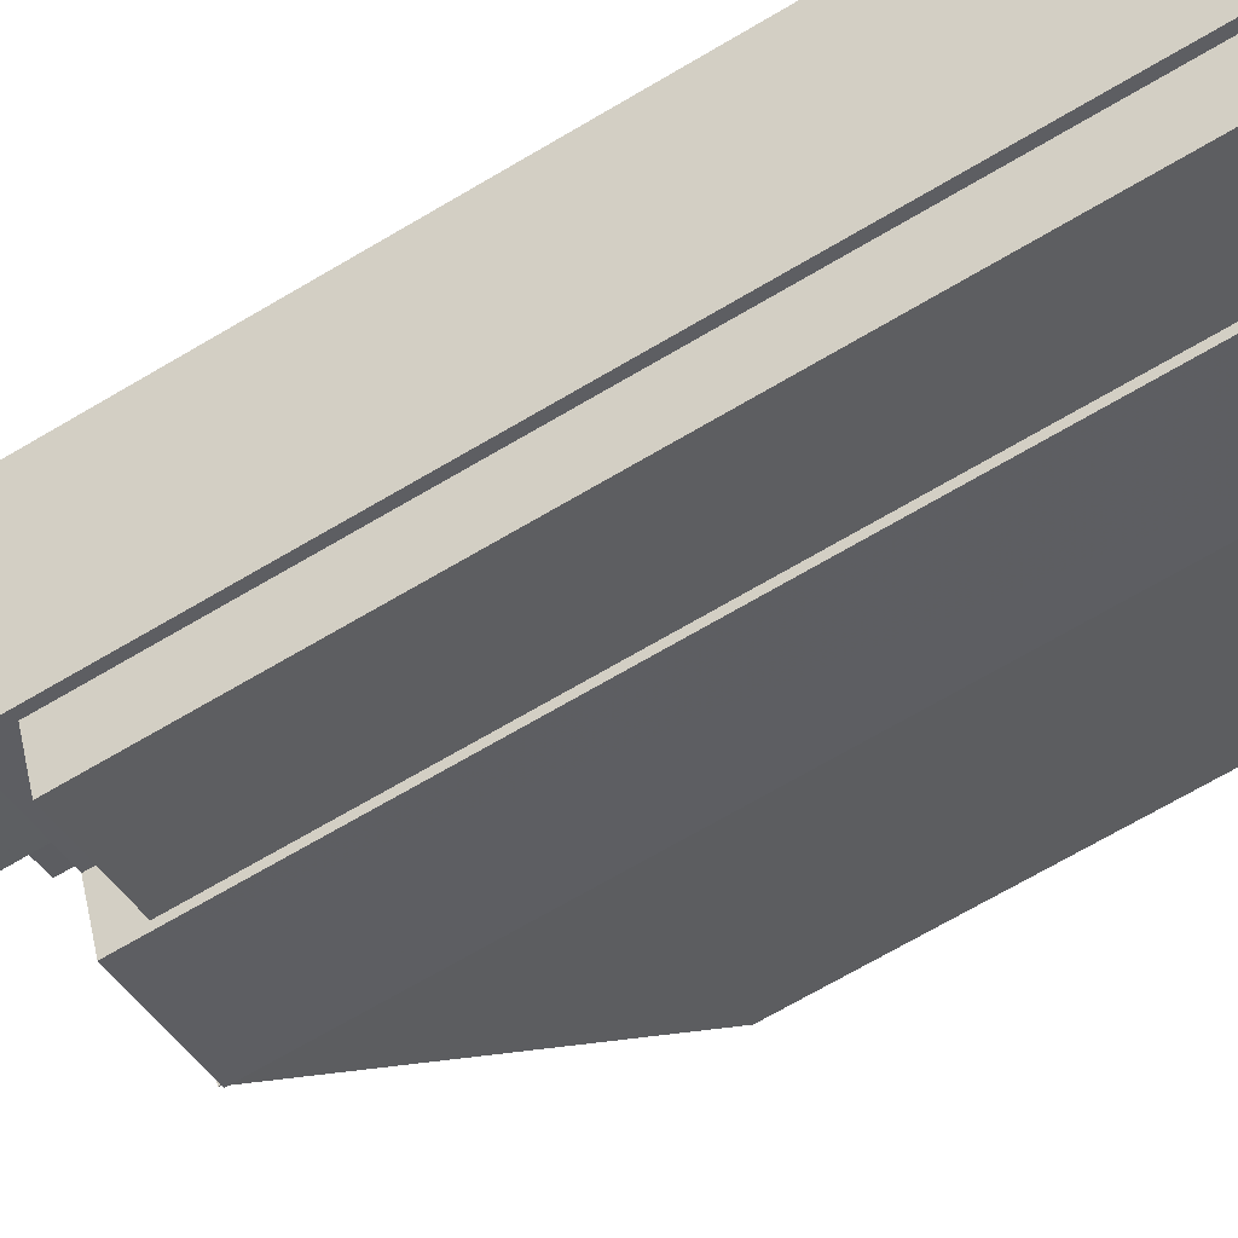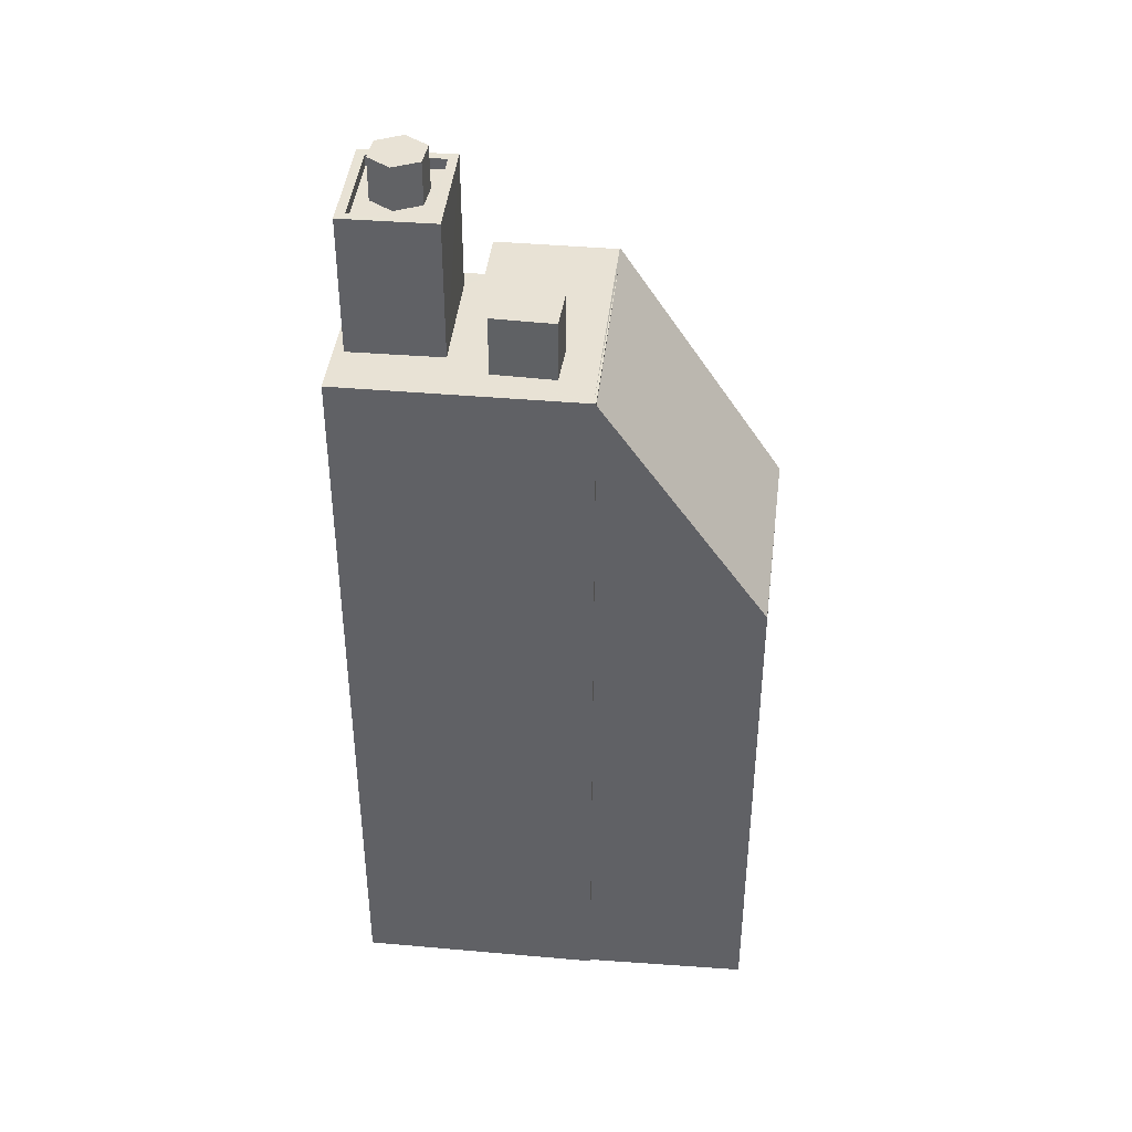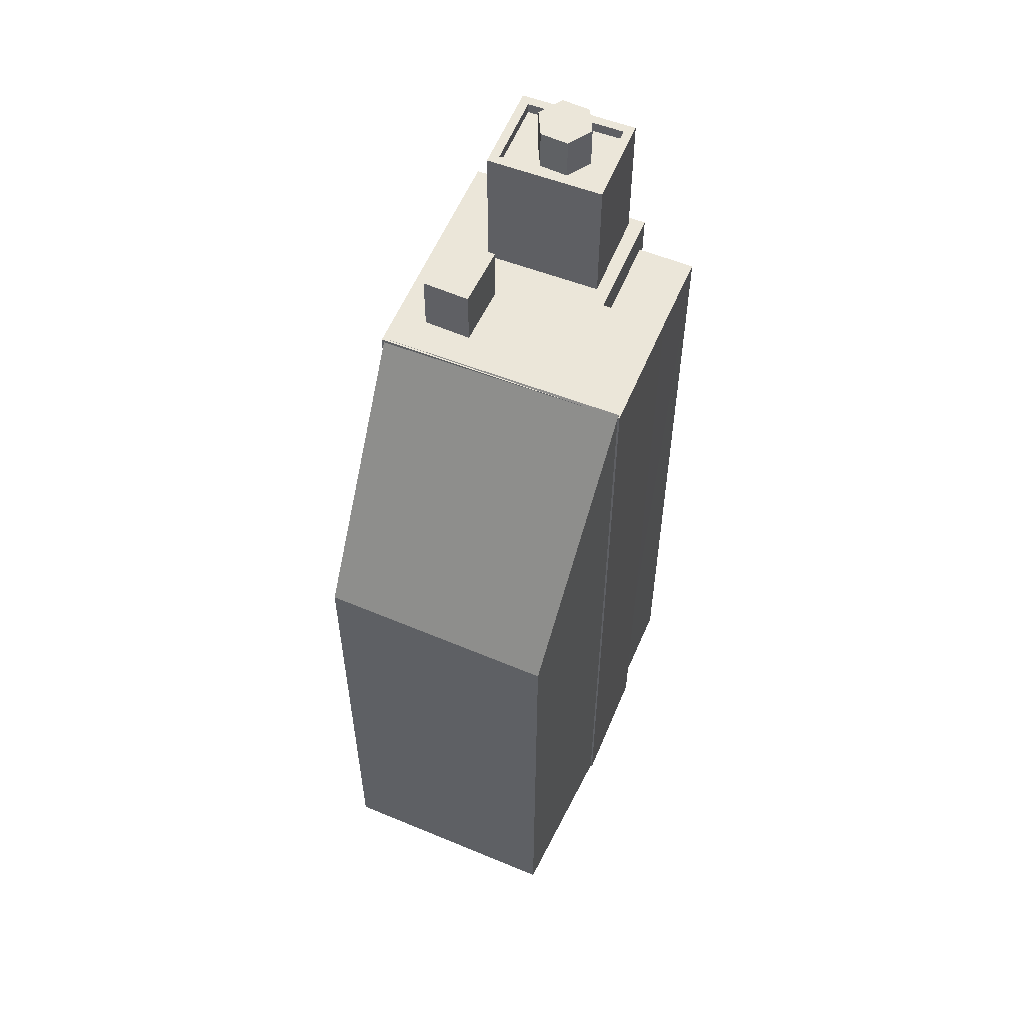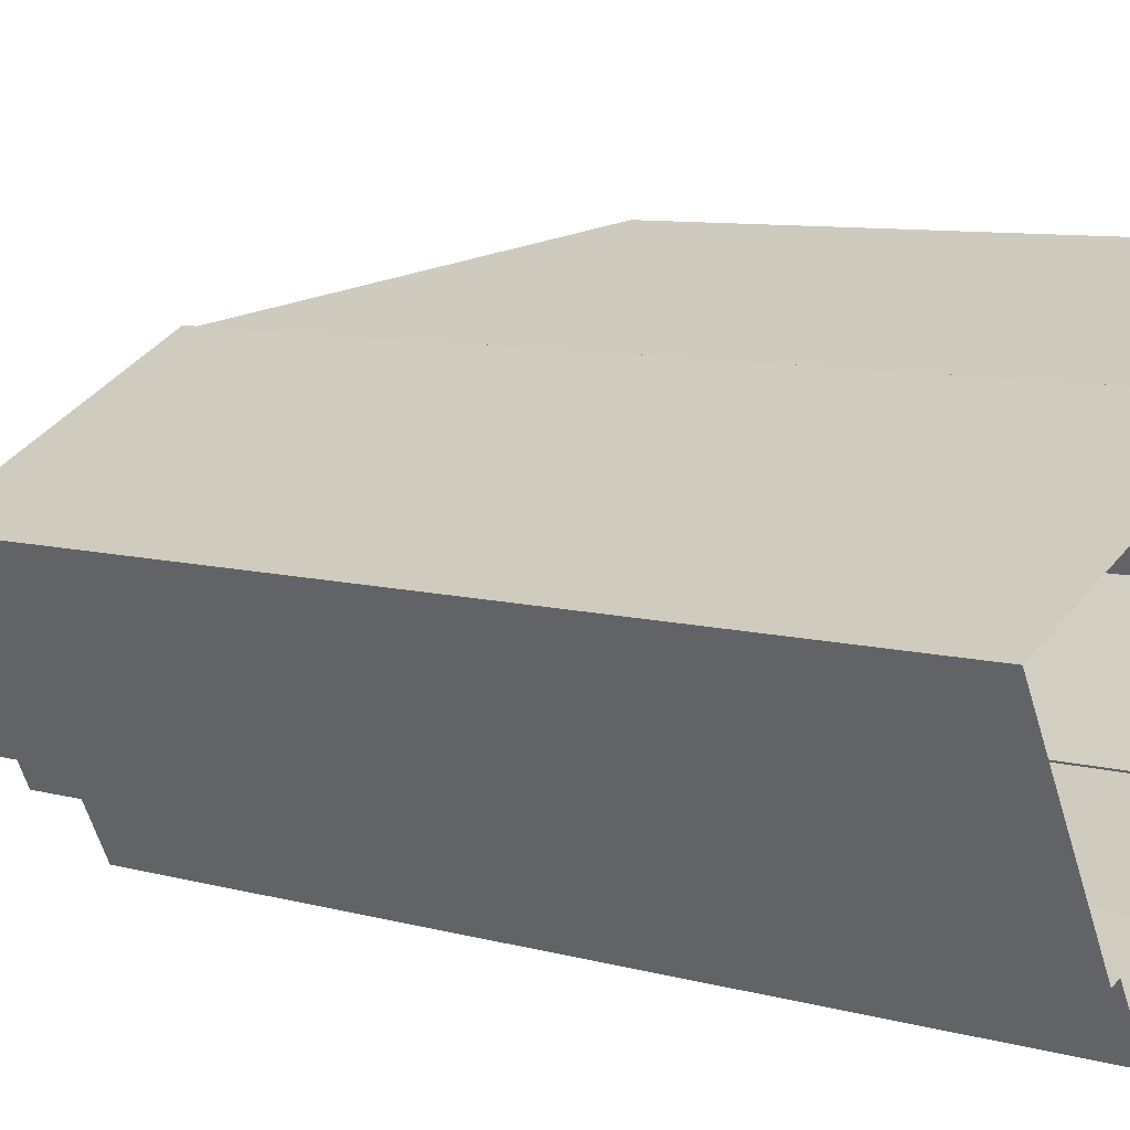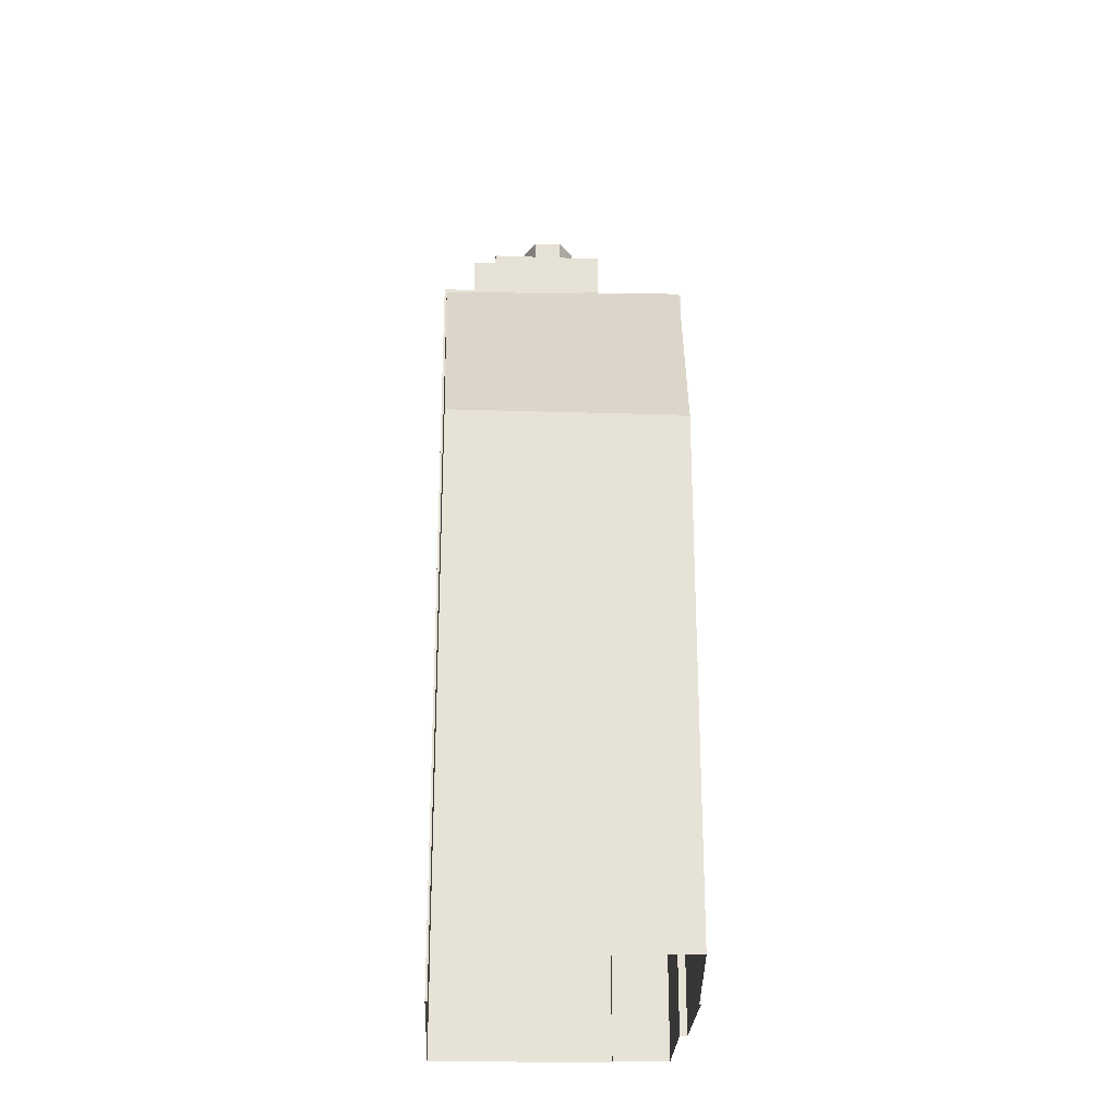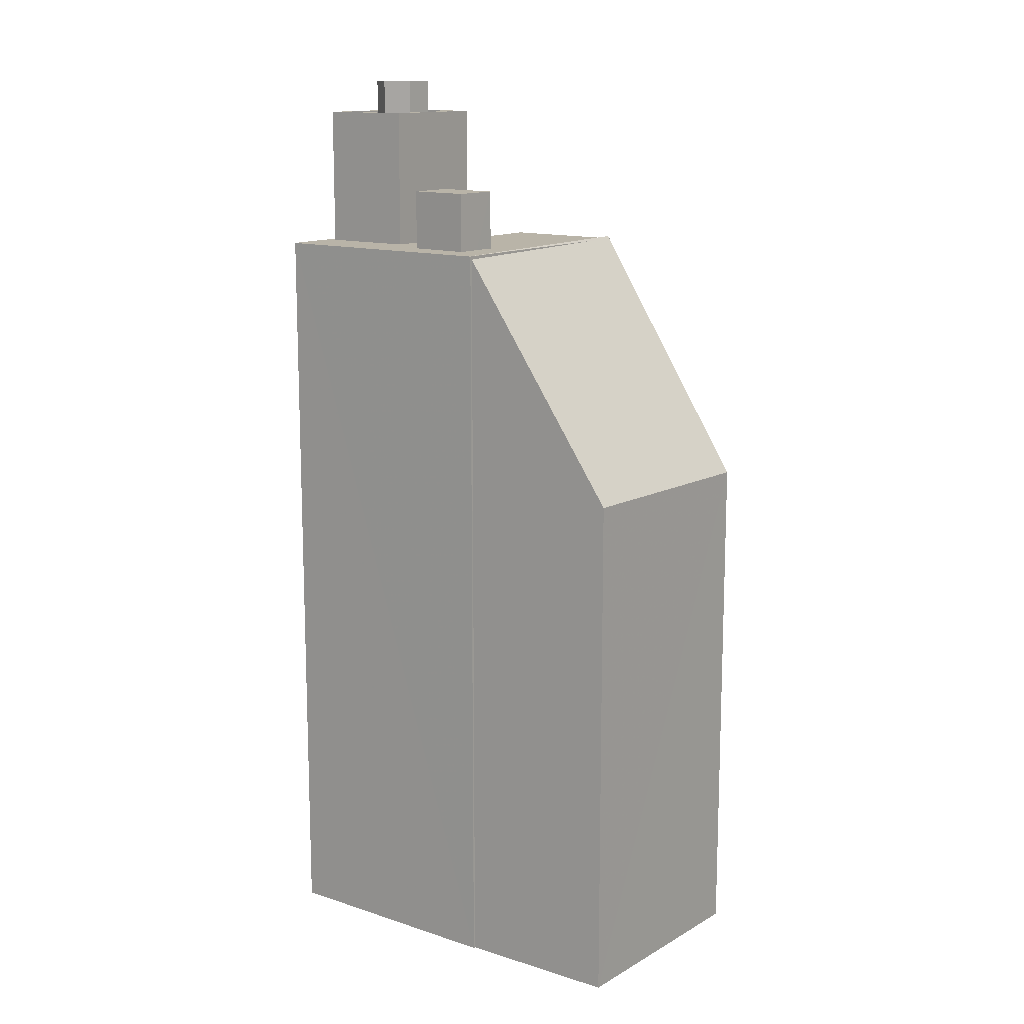
<metadata>
{"format":"obj","ext":"obj","renderer":"f3d","projection":"perspective","resolution":1024,"background":"white","views":[{"elev":-71.7,"azim":120.2,"up":"+Y"},{"elev":40.8,"azim":159.8,"up":"+Z"},{"elev":56.8,"azim":-93.9,"up":"+Z"},{"elev":7.8,"azim":129.7,"up":"+Y"},{"elev":-25.9,"azim":-119.1,"up":"+Z"},{"elev":13.3,"azim":-169.3,"up":"+Z"}]}
</metadata>
<code>
v -5917 -3.597e+04 3.838
v -5912 -3.597e+04 3.836
v -5921 -3.598e+04 3.836
v -5916 -3.598e+04 3.834
v -5912 -3.598e+04 3.833
v -5916 -3.598e+04 3.834
v -5912 -3.597e+04 3.836
v -5905 -3.598e+04 3.834
v -5908 -3.598e+04 3.832
v -5908 -3.598e+04 3.832
v -5909 -3.598e+04 3.832
v -5912 -3.598e+04 3.833
v -5912 -3.597e+04 28.8
v -5916 -3.598e+04 28.8
v -5916 -3.598e+04 28.88
v -5921 -3.598e+04 20.84
v -5917 -3.597e+04 20.92
v -5912 -3.597e+04 28.8
v -5912 -3.597e+04 28.69
v -5910 -3.597e+04 28.8
v -5905 -3.598e+04 28.8
v -5912 -3.597e+04 28.8
v -5906 -3.598e+04 28.8
v -5906 -3.598e+04 28.8
v -5909 -3.598e+04 28.8
v -5910 -3.598e+04 28.8
v -5913 -3.597e+04 28.8
v -5912 -3.597e+04 28.8
v -5912 -3.597e+04 28.8
v -5912 -3.597e+04 28.8
v -5908 -3.598e+04 28.8
v -5908 -3.598e+04 28.8
v -5911 -3.598e+04 28.8
v -5916 -3.598e+04 28.8
v -5912 -3.598e+04 28.8
v -5911 -3.598e+04 28.8
v -5916 -3.598e+04 28.8
v -5916 -3.598e+04 28.8
v -5912 -3.597e+04 28.8
v -5911 -3.598e+04 28.8
v -5911 -3.598e+04 27.72
v -5909 -3.598e+04 27.72
v -5908 -3.598e+04 27.72
v -5912 -3.598e+04 27.72
v -5912 -3.597e+04 30.75
v -5911 -3.598e+04 30.75
v -5910 -3.597e+04 30.75
v -5912 -3.597e+04 30.75
v -5909 -3.598e+04 33
v -5909 -3.598e+04 33
v -5910 -3.598e+04 33
v -5908 -3.598e+04 33
v -5907 -3.598e+04 33
v -5907 -3.598e+04 33
v -5910 -3.598e+04 33
v -5908 -3.598e+04 33
v -5908 -3.598e+04 33
v -5910 -3.598e+04 33
v -5909 -3.598e+04 33
v -5908 -3.598e+04 33
v -5907 -3.598e+04 33.35
v -5908 -3.598e+04 33.35
v -5906 -3.598e+04 33.35
v -5908 -3.598e+04 33.35
v -5909 -3.598e+04 33.35
v -5911 -3.598e+04 33.35
v -5910 -3.598e+04 33.35
v -5909 -3.598e+04 33.35
v -5908 -3.598e+04 34.41
v -5908 -3.598e+04 34.41
v -5908 -3.598e+04 34.41
v -5909 -3.598e+04 34.41
v -5909 -3.598e+04 34.41
v -5910 -3.598e+04 34.41
f 1 2 3
f 3 2 4
f 5 6 4
f 2 7 8
f 9 10 8
f 11 12 10
f 5 4 12
f 4 2 12
f 10 2 8
f 12 2 10
f 13 14 15
f 15 14 16
f 16 14 17
f 13 18 14
f 17 14 19
f 20 21 22
f 22 14 18
f 21 23 24
f 25 23 21
f 26 25 20
f 27 28 29
f 30 29 20
f 27 29 30
f 30 22 18
f 30 20 22
f 20 25 21
f 31 24 32
f 33 34 35
f 31 36 33
f 35 34 37
f 37 34 38
f 39 28 27
f 40 25 26
f 34 39 27
f 32 24 23
f 33 40 39
f 40 36 25
f 31 32 36
f 34 33 39
f 33 36 40
f 41 42 43
f 41 44 42
f 45 46 47
f 45 48 46
f 49 50 51
f 52 53 50
f 54 53 52
f 50 49 52
f 51 55 49
f 52 56 54
f 56 57 54
f 58 55 51
f 59 58 57
f 59 55 58
f 59 57 60
f 60 57 56
f 61 62 63
f 61 64 62
f 63 65 61
f 66 62 67
f 65 66 67
f 67 62 64
f 61 65 68
f 67 68 65
f 69 70 71
f 70 72 73
f 71 70 73
f 72 74 73
f 34 15 38
f 4 38 16
f 4 16 3
f 38 15 16
f 16 1 3
f 16 17 1
f 2 1 17
f 19 2 17
f 30 13 27
f 13 15 27
f 15 34 27
f 30 18 13
f 24 9 8
f 8 21 24
f 31 9 24
f 33 43 31
f 31 43 9
f 33 41 43
f 9 43 10
f 41 33 44
f 12 44 5
f 5 44 35
f 44 33 35
f 35 37 6
f 5 35 6
f 2 19 7
f 7 19 22
f 19 14 22
f 4 6 37
f 38 4 37
f 7 21 8
f 7 22 21
f 10 42 11
f 10 43 42
f 12 11 42
f 44 12 42
f 47 46 26
f 47 26 20
f 46 40 26
f 39 46 48
f 39 40 46
f 48 45 28
f 48 28 39
f 45 29 28
f 29 45 47
f 20 29 47
f 23 63 62
f 32 23 62
f 61 50 53
f 61 68 50
f 57 64 54
f 54 61 53
f 54 64 61
f 64 57 58
f 67 64 58
f 58 51 67
f 51 50 68
f 51 68 67
f 36 62 66
f 36 32 62
f 25 66 65
f 25 36 66
f 25 65 63
f 23 25 63
f 52 70 69
f 56 52 69
f 71 56 69
f 71 60 56
f 59 60 71
f 73 59 71
f 55 59 73
f 74 55 73
f 49 55 74
f 72 49 74
f 70 49 72
f 70 52 49

</code>
